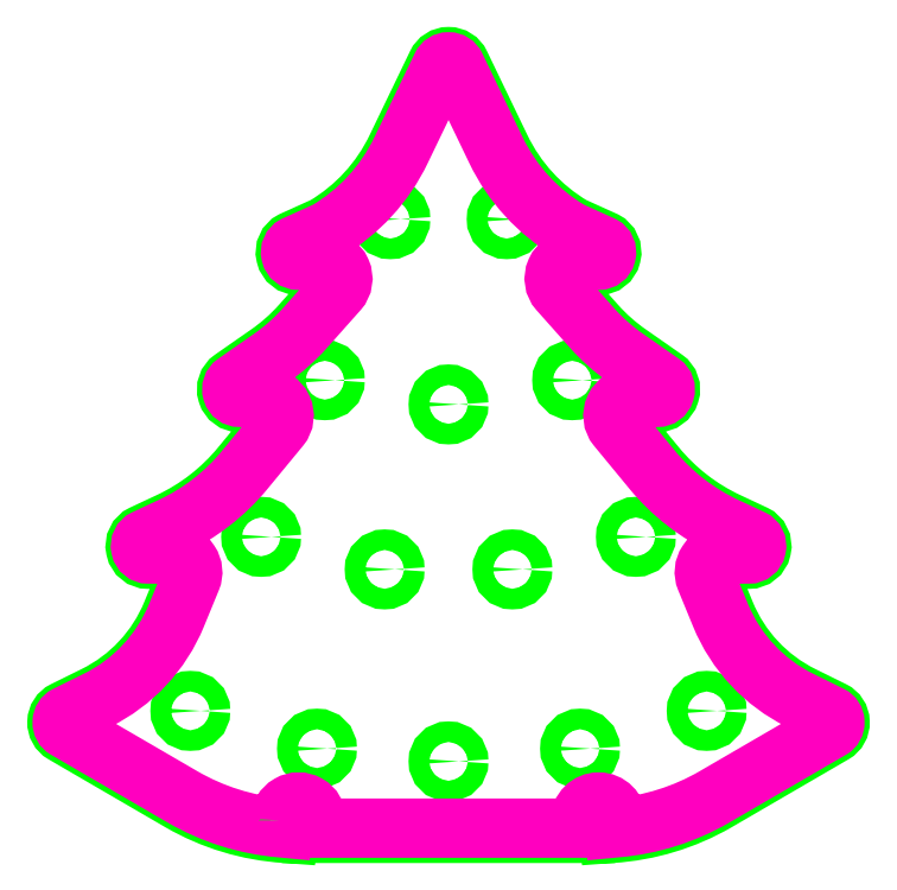
<metadata>
{"format":"dxf","ext":"dxf","renderer":"ezdxf+matplotlib","layout":"modelspace","background":"white","min_lineweight":24,"dpi":150}
</metadata>
<code>
0
SECTION
2
ENTITIES
0
CIRCLE
8
EDGE_CUTS
10
1.9e-15
20
7.25
40
0.09843
0
CIRCLE
8
EDGE_CUTS
10
-0.5569
20
5.881
40
0.09843
0
CIRCLE
8
EDGE_CUTS
10
0.5569
20
5.881
40
0.09843
0
CIRCLE
8
EDGE_CUTS
10
-1.184
20
4.339
40
0.09843
0
CIRCLE
8
EDGE_CUTS
10
1.184
20
4.339
40
0.09843
0
CIRCLE
8
EDGE_CUTS
10
-1.794
20
2.839
40
0.09843
0
CIRCLE
8
EDGE_CUTS
10
1.794
20
2.839
40
0.09843
0
CIRCLE
8
EDGE_CUTS
10
-2.472
20
1.173
40
0.09843
0
CIRCLE
8
EDGE_CUTS
10
2.472
20
1.173
40
0.09843
0
CIRCLE
8
EDGE_CUTS
10
7e-16
20
4.107
40
0.09843
0
CIRCLE
8
EDGE_CUTS
10
-0.6116
20
2.528
40
0.09843
0
CIRCLE
8
EDGE_CUTS
10
0.6116
20
2.528
40
0.09843
0
CIRCLE
8
EDGE_CUTS
10
-1.26
20
0.8113
40
0.09843
0
CIRCLE
8
EDGE_CUTS
10
-1.2e-15
20
0.6892
40
0.09843
0
CIRCLE
8
EDGE_CUTS
10
1.26
20
0.8113
40
0.09843
0
LWPOLYLINE
8
EDGE_CUTS
90
   56
70
    1
43
0
10
-1.562
20
0.125
10
-1.563
20
4.441e-16
42
-0.1155
10
-2.569
20
0.3039
10
-3.688
20
0.9544
42
-0.5983
10
-3.68
20
1.175
10
-3.387
20
1.319
42
0.1826
10
-2.651
20
2.107
10
-2.509
20
2.452
42
0.5337
10
-2.625
20
2.625
10
-2.875
20
2.625
42
-0.8021
10
-2.928
20
2.863
10
-2.674
20
2.982
42
0.1115
10
-1.99
20
3.512
10
-1.654
20
3.921
42
0.6339
10
-1.75
20
4.125
10
-2
20
4.125
42
-0.7341
10
-2.071
20
4.353
10
-1.726
20
4.593
42
0.05879
10
-1.412
20
4.872
10
-1.094
20
5.229
42
0.6473
10
-1.188
20
5.438
10
-1.438
20
5.438
42
-0.787
10
-1.495
20
5.674
10
-1.188
20
5.812
42
0.1479
10
-0.5
20
6.562
10
-0.1134
20
7.365
42
-0.6379
10
0.1134
20
7.365
10
0.5
20
6.563
42
0.1479
10
1.188
20
5.812
10
1.495
20
5.674
42
-0.787
10
1.438
20
5.438
10
1.188
20
5.438
42
0.6473
10
1.094
20
5.229
10
1.412
20
4.872
42
0.05879
10
1.726
20
4.593
10
2.071
20
4.353
42
-0.7341
10
2
20
4.125
10
1.75
20
4.125
42
0.6339
10
1.654
20
3.921
10
1.99
20
3.512
42
0.1115
10
2.674
20
2.982
10
2.928
20
2.863
42
-0.8021
10
2.875
20
2.625
10
2.625
20
2.625
42
0.5337
10
2.509
20
2.452
10
2.651
20
2.107
42
0.1826
10
3.387
20
1.319
10
3.68
20
1.175
42
-0.5983
10
3.688
20
0.9544
10
2.569
20
0.3039
42
-0.1155
10
1.562
20
0
10
1.562
20
0.125
42
1
10
1.312
20
0.125
10
1.312
20
0
10
-1.312
20
0
10
-1.312
20
0.125
42
1
0
LWPOLYLINE
8
MARGIN
90
   56
70
    1
43
0
10
-1.613
20
0.125
10
-1.613
20
0.05391
42
-0.1095
10
-2.543
20
0.3472
10
-3.663
20
0.9977
42
-0.5983
10
-3.658
20
1.13
10
-3.365
20
1.274
42
0.1826
10
-2.605
20
2.088
10
-2.463
20
2.433
42
0.5337
10
-2.625
20
2.675
10
-2.875
20
2.675
42
-0.8021
10
-2.907
20
2.818
10
-2.652
20
2.937
42
0.1115
10
-1.951
20
3.481
10
-1.615
20
3.889
42
0.6339
10
-1.75
20
4.175
10
-2
20
4.175
42
-0.7341
10
-2.043
20
4.312
10
-1.697
20
4.552
42
0.05879
10
-1.375
20
4.839
10
-1.057
20
5.196
42
0.6473
10
-1.188
20
5.488
10
-1.438
20
5.487
42
-0.7811
10
-1.473
20
5.629
10
-1.164
20
5.768
42
0.1483
10
-0.4549
20
6.541
10
-0.06814
20
7.344
42
-0.6408
10
0.06814
20
7.344
10
0.455
20
6.541
42
0.1483
10
1.164
20
5.768
10
1.473
20
5.629
42
-0.7811
10
1.437
20
5.487
10
1.188
20
5.487
42
0.6473
10
1.057
20
5.196
10
1.375
20
4.839
42
0.05879
10
1.697
20
4.552
10
2.043
20
4.312
42
-0.7341
10
2
20
4.175
10
1.75
20
4.175
42
0.6339
10
1.615
20
3.889
10
1.951
20
3.481
42
0.1115
10
2.652
20
2.937
10
2.907
20
2.818
42
-0.8021
10
2.875
20
2.675
10
2.625
20
2.675
42
0.5337
10
2.463
20
2.433
10
2.605
20
2.088
42
0.1826
10
3.365
20
1.274
10
3.658
20
1.13
42
-0.5983
10
3.663
20
0.9977
10
2.543
20
0.3472
42
-0.1095
10
1.612
20
0.05391
10
1.613
20
0.125
42
1
10
1.262
20
0.125
10
1.262
20
0.05
10
-1.262
20
0.05
10
-1.262
20
0.125
42
1
0
ENDSEC
0
EOF

</code>
